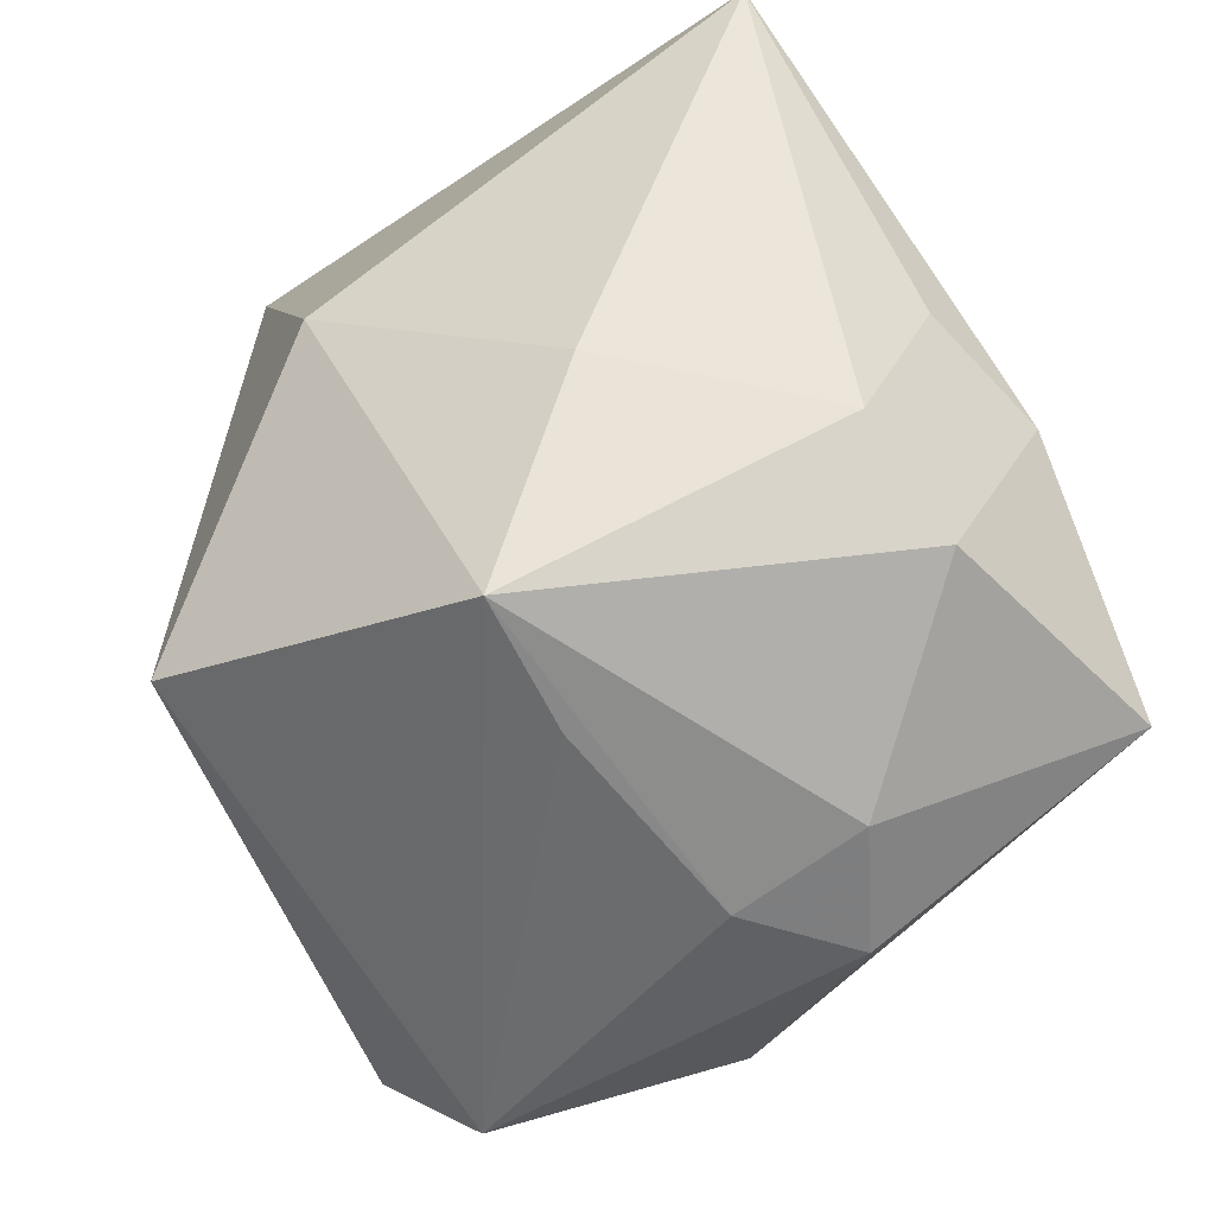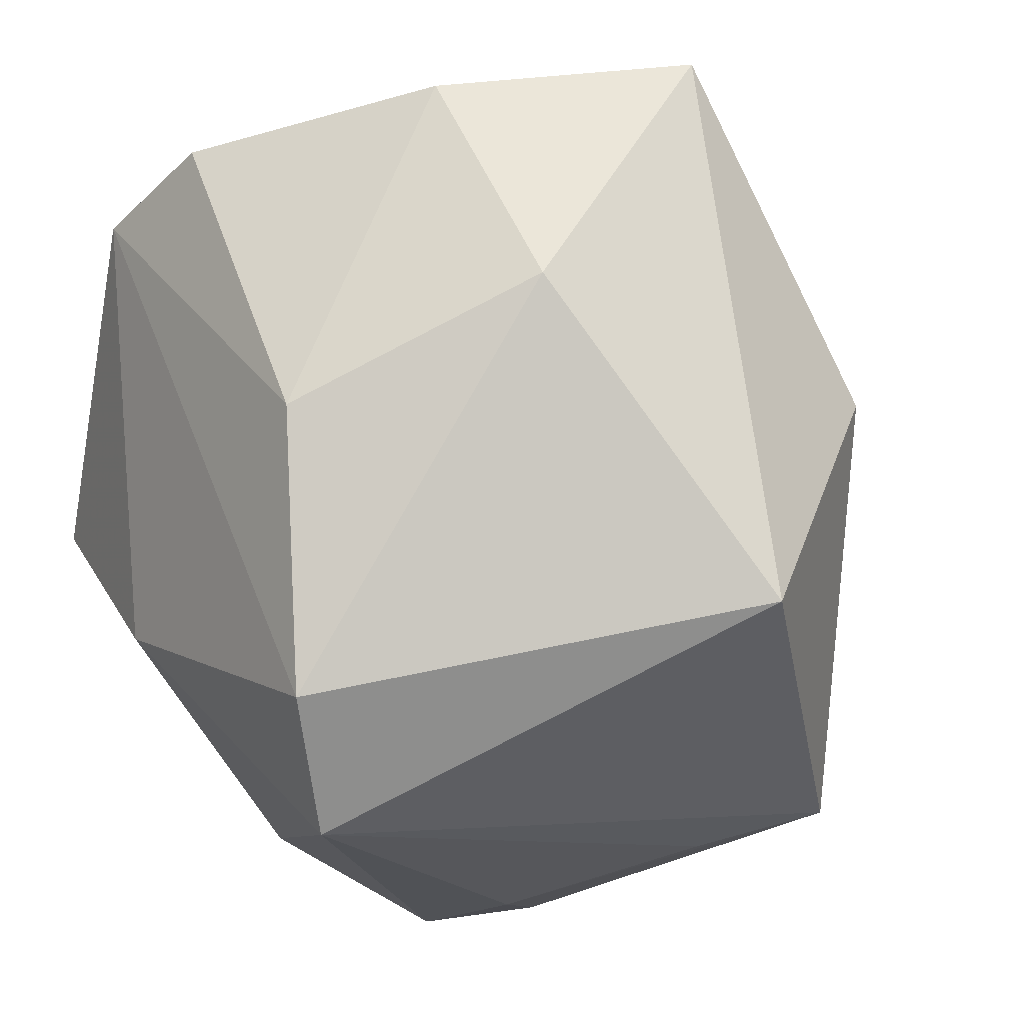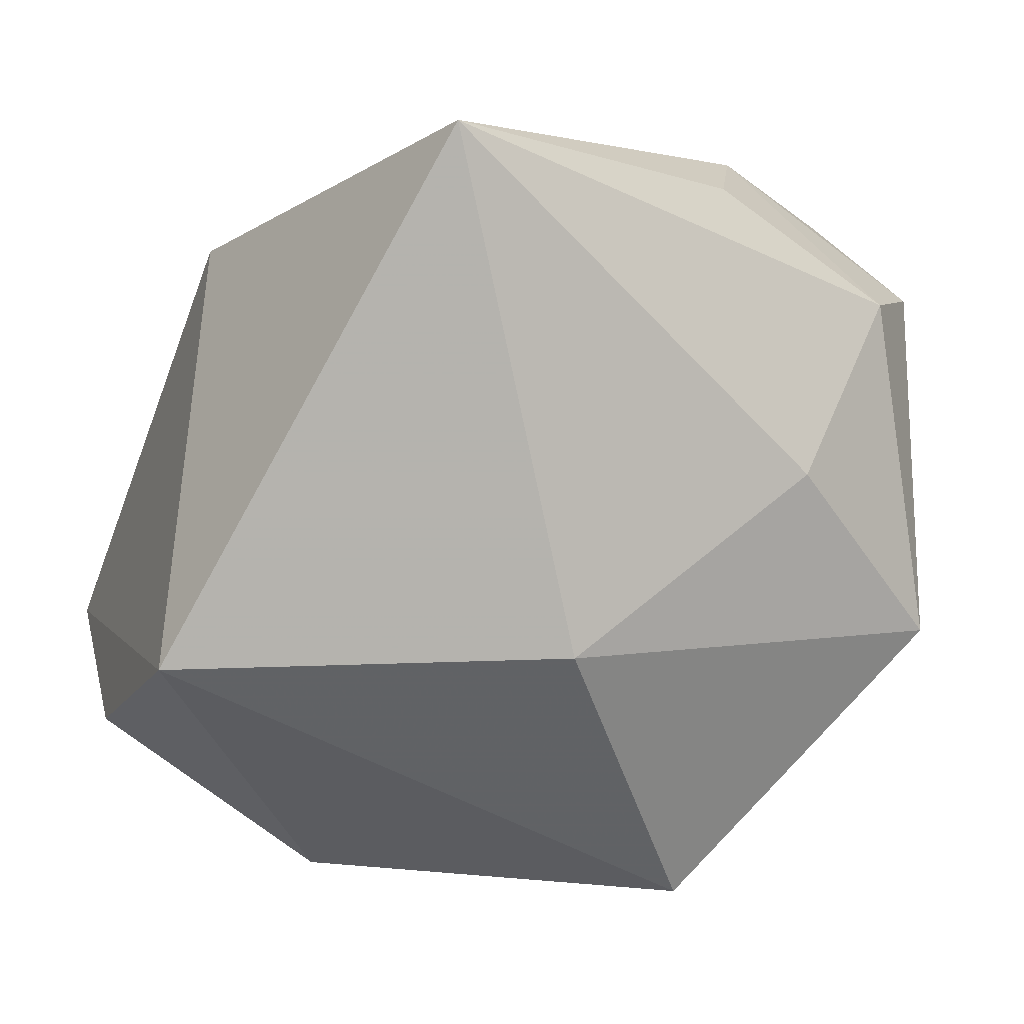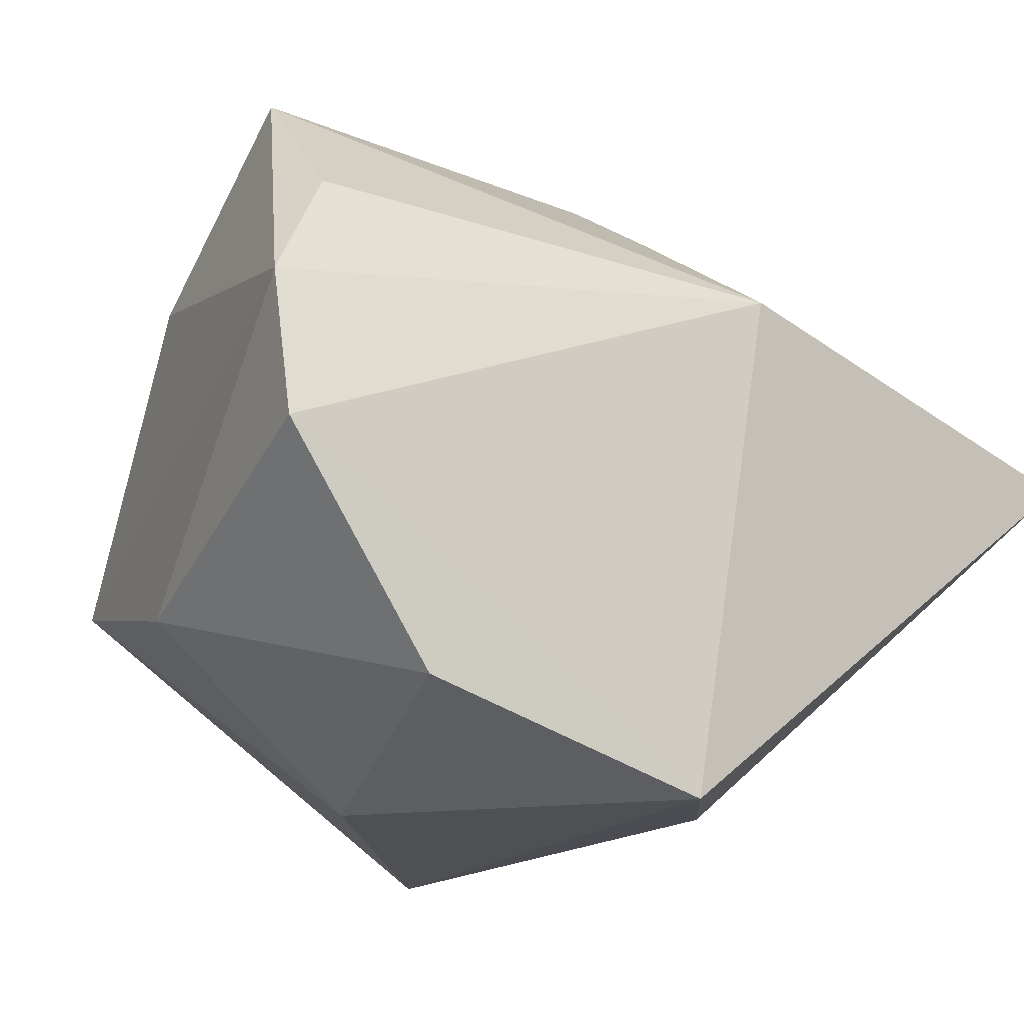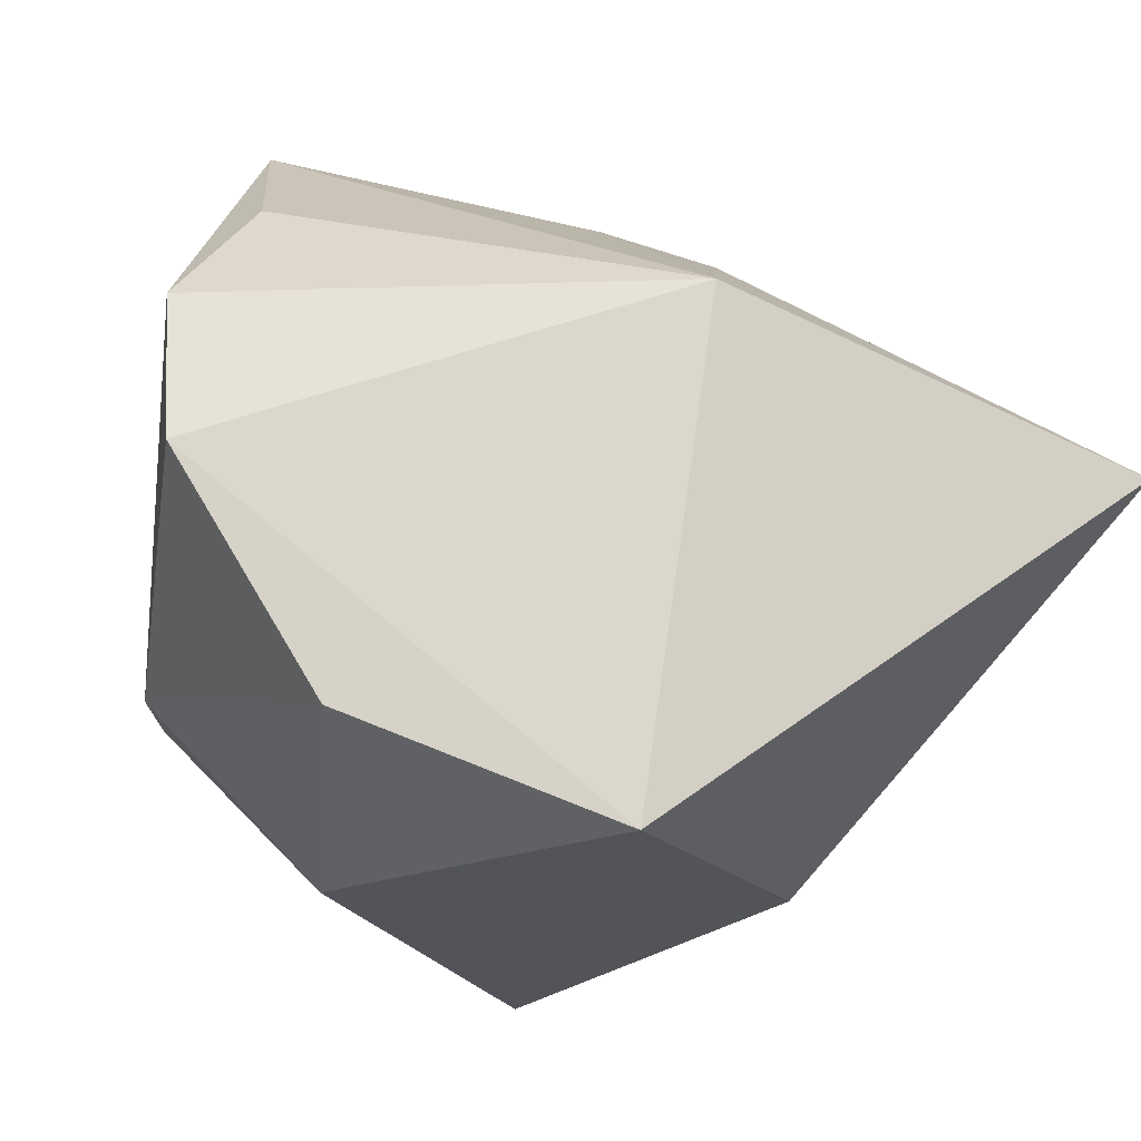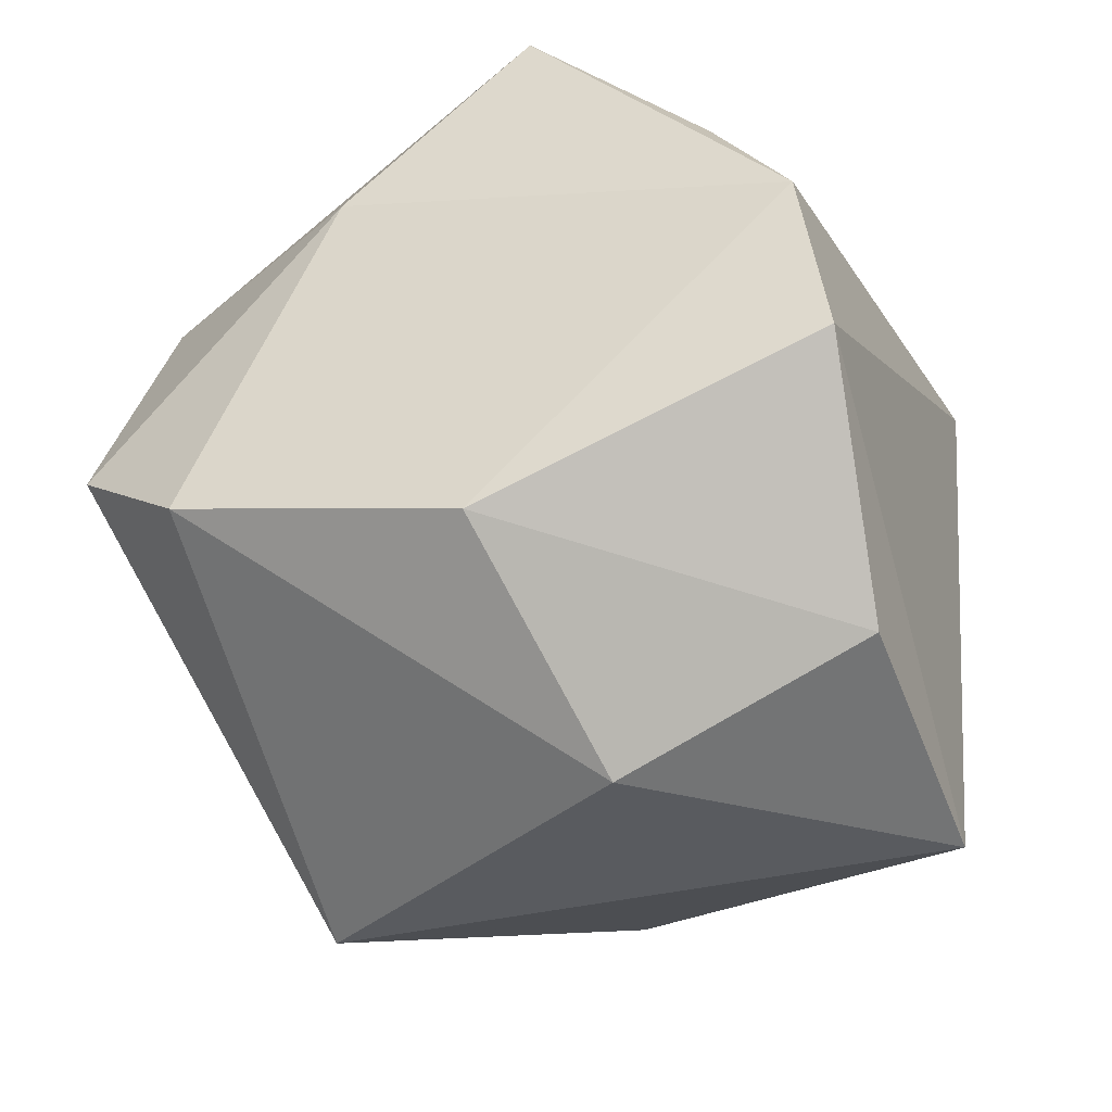
<metadata>
{"format":"obj","ext":"obj","renderer":"f3d","projection":"perspective","resolution":1024,"background":"white","views":[{"elev":-47.1,"azim":-106.1,"up":"+Y"},{"elev":-21.1,"azim":140.0,"up":"+Y"},{"elev":-38.0,"azim":-126.5,"up":"+Z"},{"elev":-11.3,"azim":146.5,"up":"+Z"},{"elev":-17.4,"azim":165.0,"up":"+Z"},{"elev":-26.2,"azim":96.2,"up":"+Z"}]}
</metadata>
<code>
v 0.0373 0.02504 -0.0005836
v -0.0004733 -0.01842 -0.03524
v -0.002483 0.03576 0.01232
v -0.02134 -0.02375 0.03487
v -0.0002095 0.01141 0.02646
v -0.01766 0.006016 -0.02924
v 0.02659 0.0006533 0.03487
v -0.03187 -0.008916 -0.01157
v -0.0123 0.005867 0.02686
v -0.03474 0.001298 0.01494
v -0.006327 -0.03593 0.007317
v -0.01558 -0.03369 0.01454
v 0.03492 -0.003243 -0.01345
v -0.0165 -0.03161 -0.007929
v -0.005275 -0.03593 0.01815
v 0.02295 -0.03593 -0.003346
v 0.003227 0.03369 -0.03019
v 0.02943 0.01581 0.02297
v -0.0387 0.03347 0.0002598
v 0.03744 0.02241 0.01222
v 0.02907 -0.01453 0.01804
v 0.02157 0.006676 -0.0306
v -0.0248 -0.02856 -0.01583
v -0.03313 -0.02265 0.01548
v 0.03053 -0.0269 -0.00992
v 0.02539 0.02731 -0.02079
v -0.03024 -0.00366 0.02475
v -0.03707 -0.01502 0.007871
v 0.01405 -0.03125 0.0155
f 9 4 7
f 3 19 9
f 2 16 23
f 20 1 3
f 17 19 3
f 3 1 17
f 7 4 29
f 5 7 3
f 3 9 5
f 5 9 7
f 4 9 27
f 27 9 19
f 3 7 18
f 18 20 3
f 7 20 18
f 21 20 7
f 7 29 21
f 21 29 16
f 25 21 16
f 20 21 25
f 25 16 2
f 6 17 2
f 19 17 6
f 2 23 6
f 26 17 1
f 11 12 23
f 1 20 13
f 20 25 13
f 13 26 1
f 8 28 19
f 23 28 8
f 19 6 8
f 8 6 23
f 10 27 19
f 19 28 10
f 10 28 27
f 4 27 24
f 27 28 24
f 24 12 4
f 23 12 24
f 24 28 23
f 14 23 16
f 16 11 14
f 14 11 23
f 12 11 15
f 15 29 4
f 4 12 15
f 16 29 15
f 15 11 16
f 26 13 22
f 2 17 22
f 17 26 22
f 22 25 2
f 22 13 25

</code>
